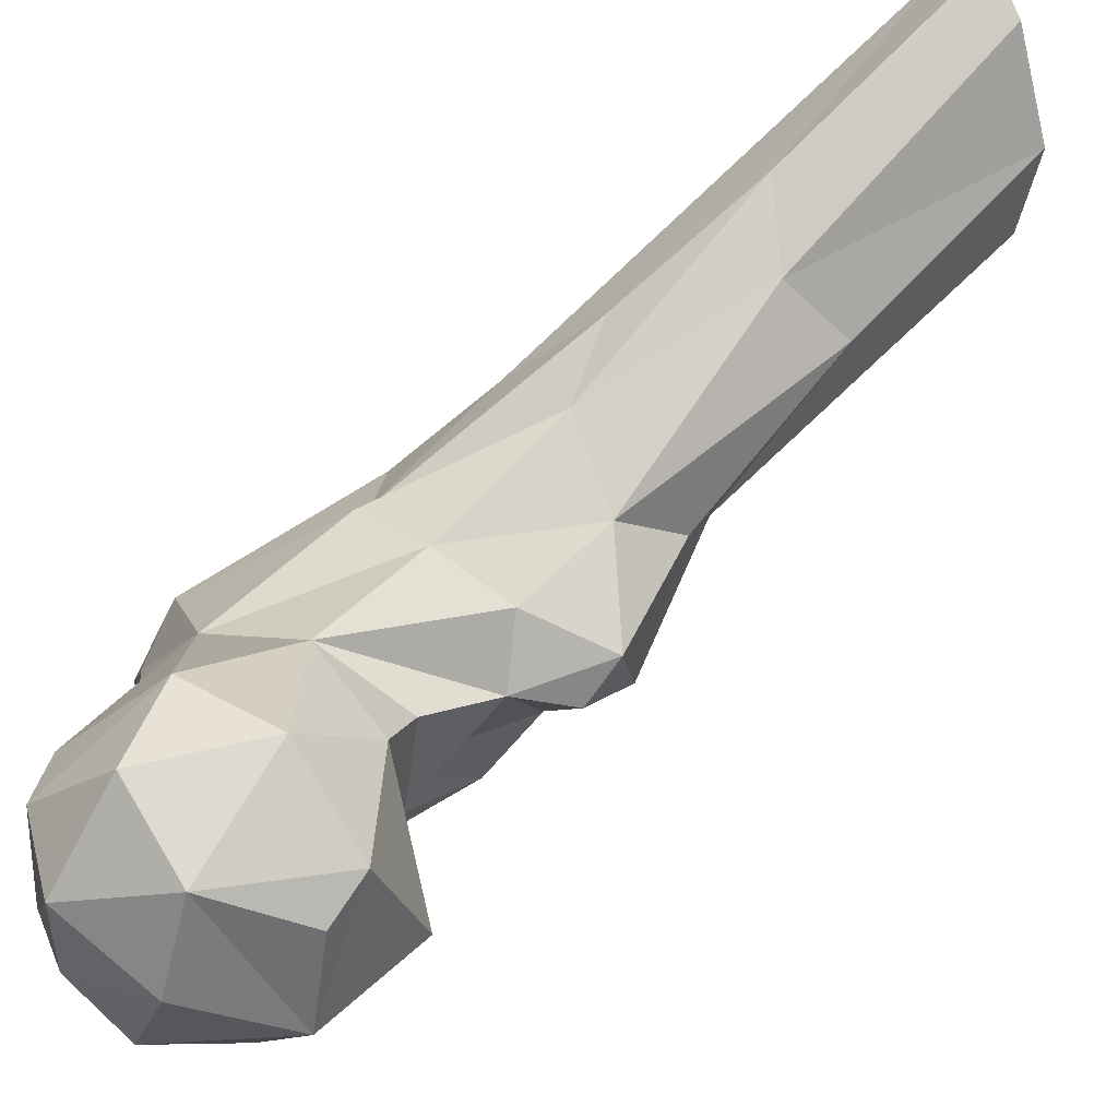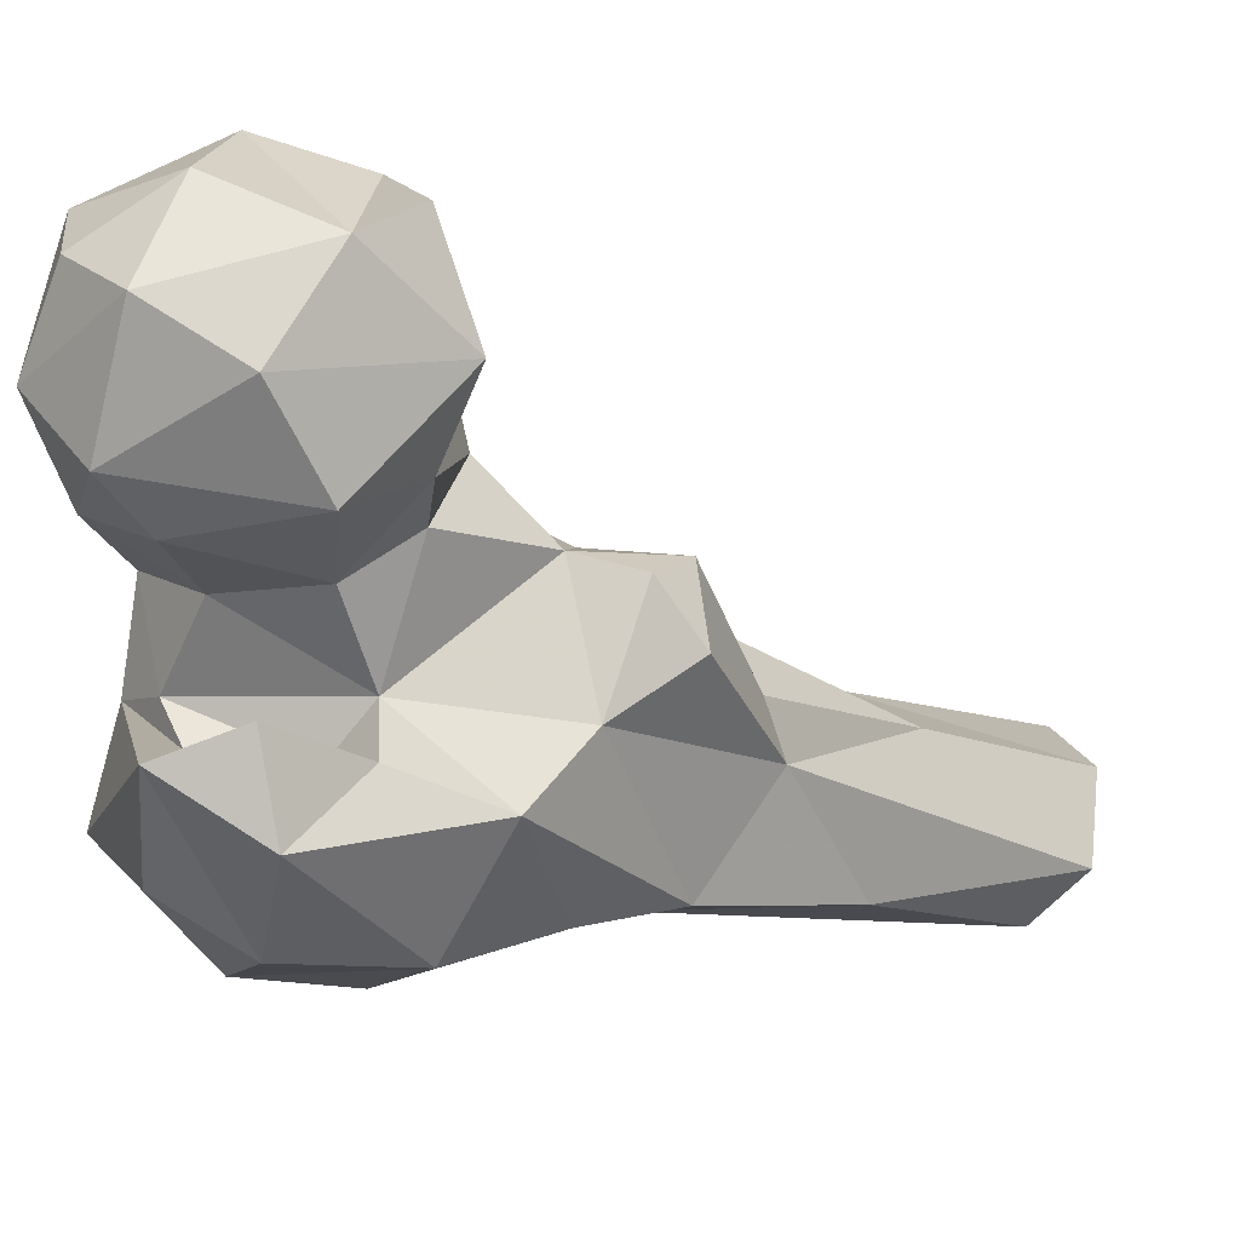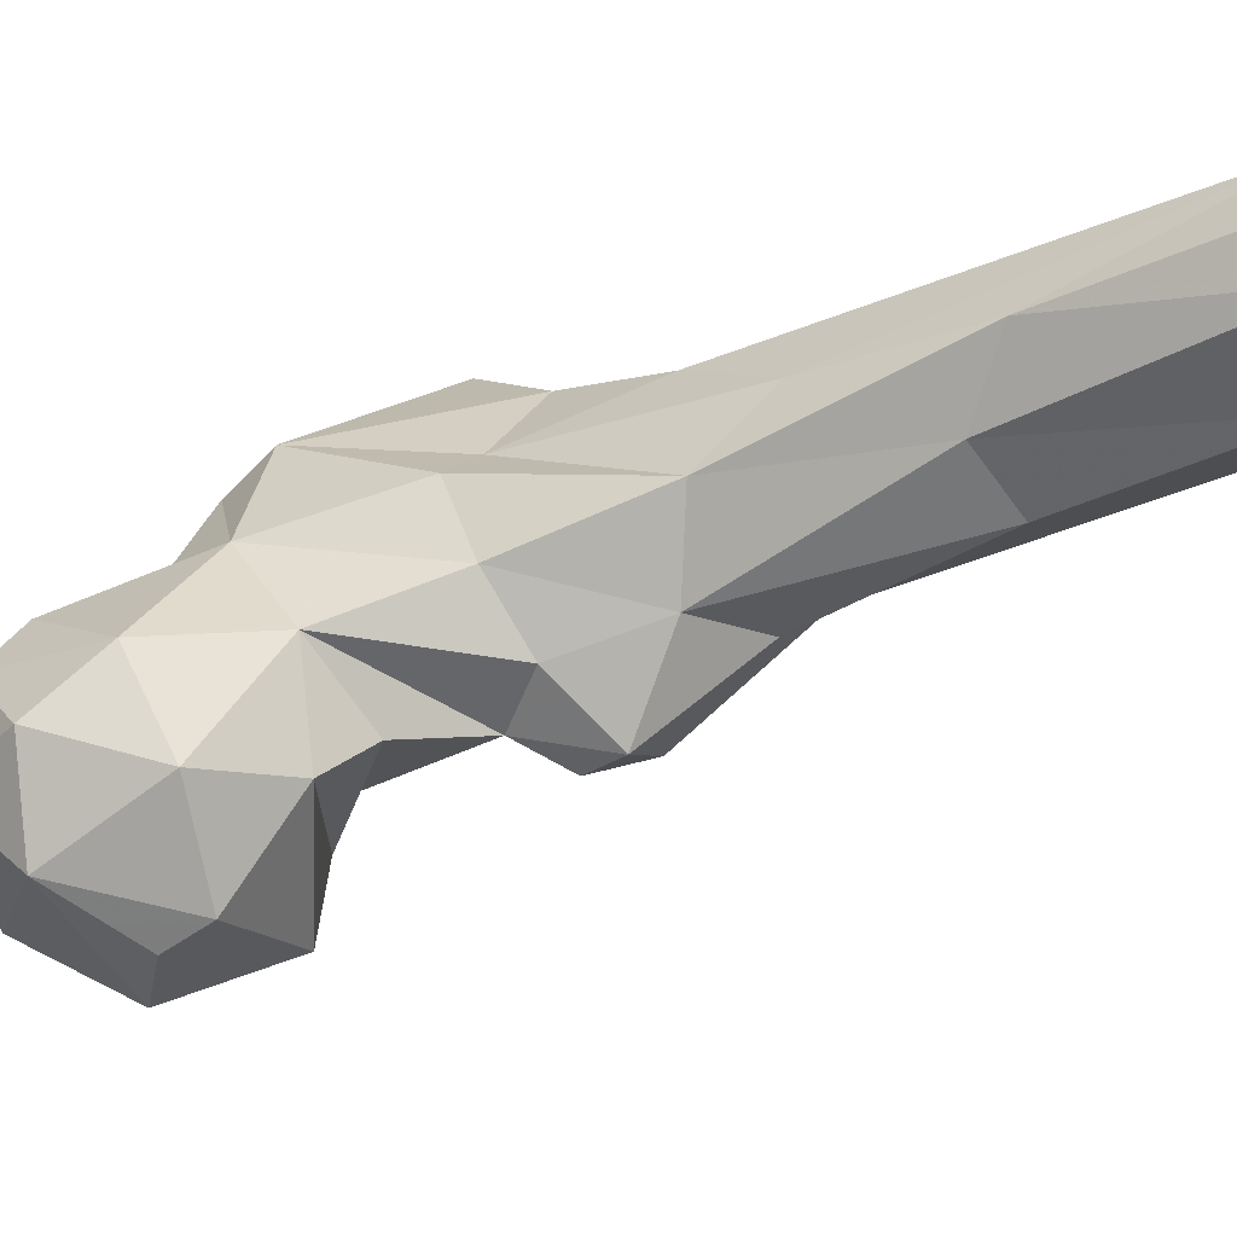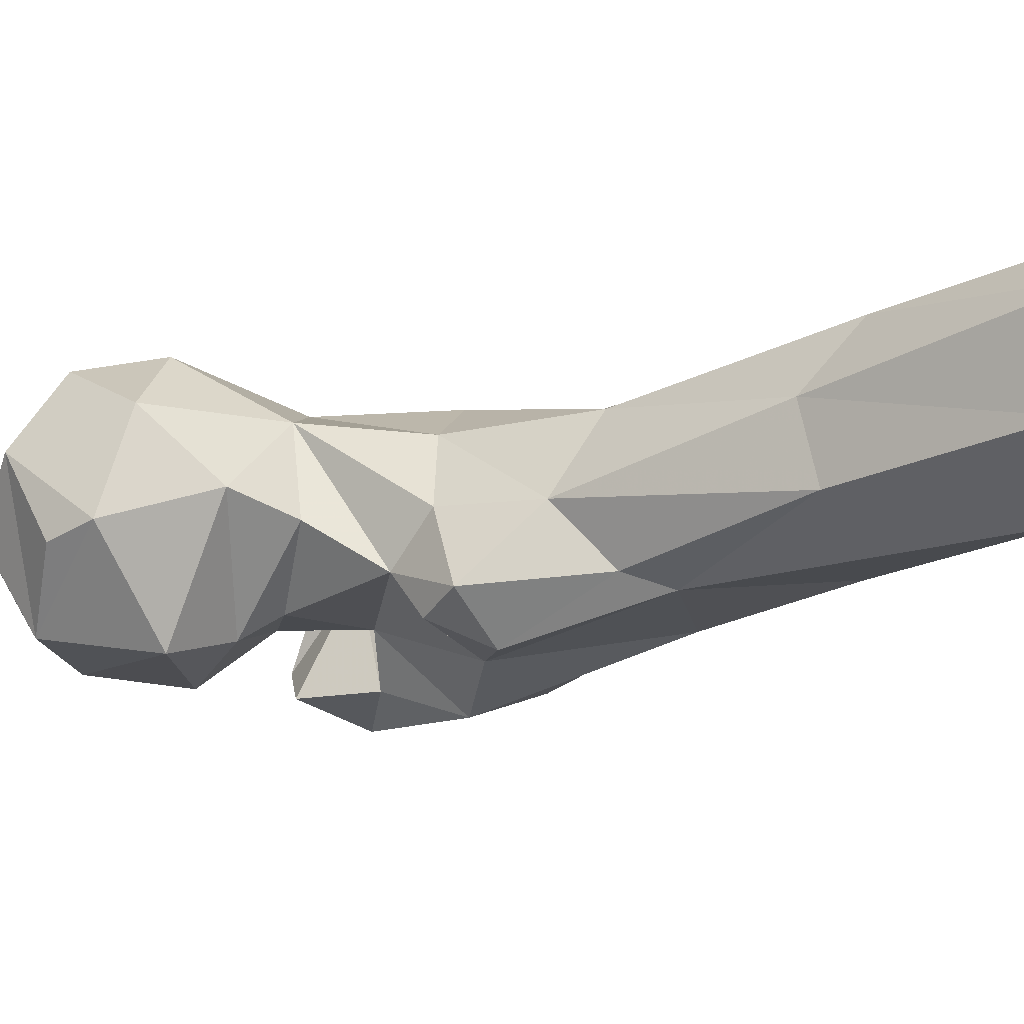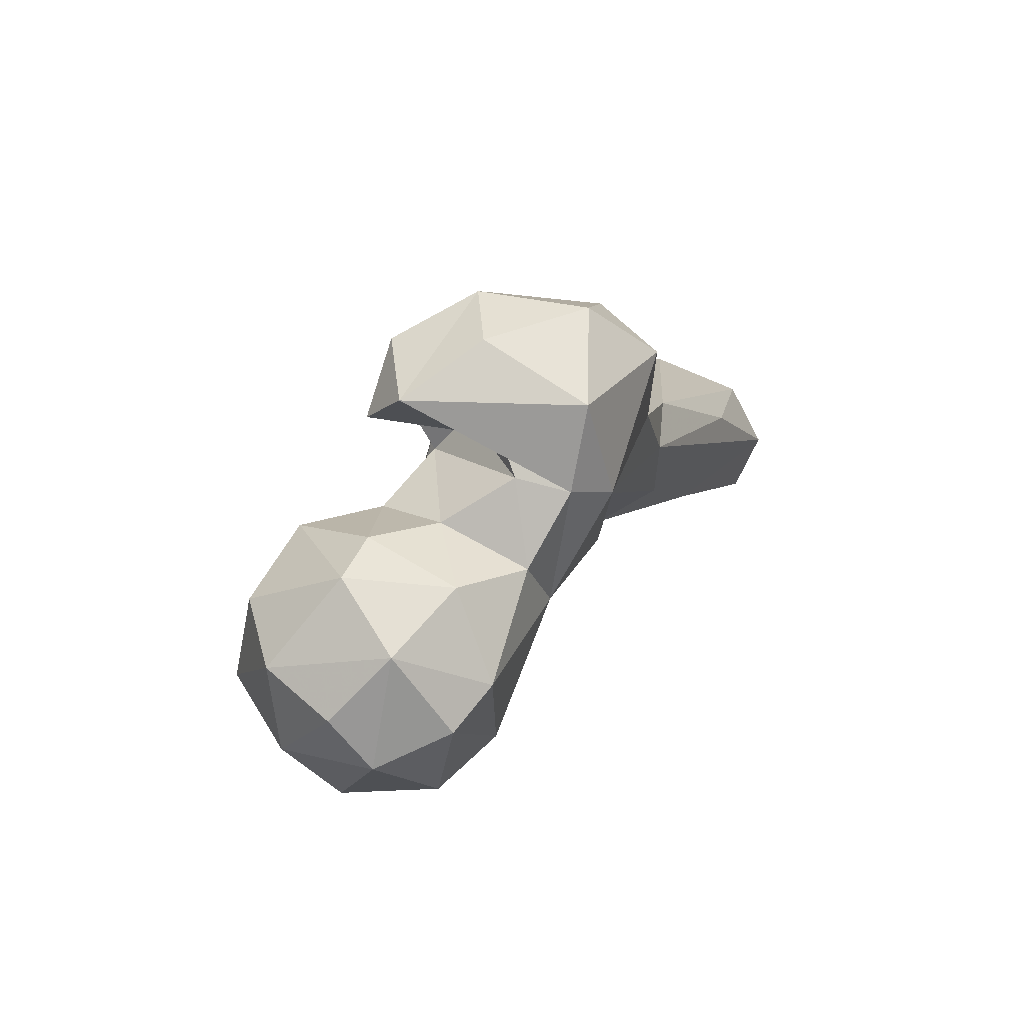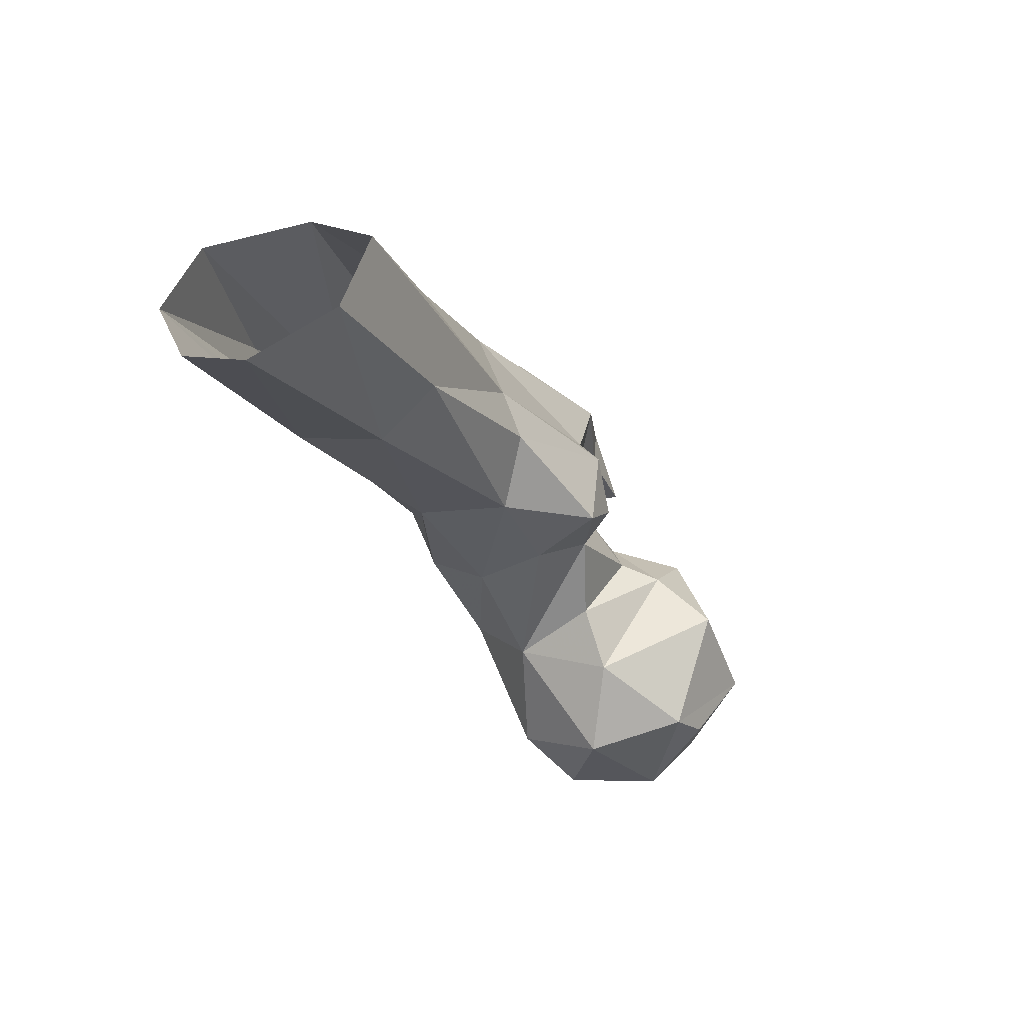
<metadata>
{"format":"obj","ext":"obj","renderer":"f3d","projection":"perspective","resolution":1024,"background":"white","views":[{"elev":42.3,"azim":-115.5,"up":"+Y"},{"elev":-53.9,"azim":-117.4,"up":"+Y"},{"elev":65.0,"azim":-87.4,"up":"+Y"},{"elev":26.6,"azim":-51.4,"up":"+Y"},{"elev":-64.0,"azim":31.1,"up":"+Z"},{"elev":50.6,"azim":-150.8,"up":"+Z"}]}
</metadata>
<code>
v 338.5 211.3 698.9
v 333.2 201.1 705
v 352.4 207.5 700.3
v 339.7 222.1 698.8
v 353 224.2 701.2
v 350.4 195.5 709
v 363.8 207.3 711.5
v 326.1 215.6 707
v 360.9 222.9 707.2
v 342.5 236.2 709.6
v 327.6 229.9 711.8
v 332.2 195.2 719
v 354.7 195.3 717.9
v 352.3 238 719.8
v 321 207.2 722.6
v 372.5 214.4 720.9
v 337.3 238.6 728
v 370.8 224.6 728.9
v 321.8 222.7 725.4
v 341.9 193 731.7
v 363.5 202.3 726.1
v 324.6 227.2 732
v 357.1 231.4 738.4
v 369.7 180.3 724.1
v 384.8 180.6 730.8
v 394 197 726.3
v 384.4 207.9 724.8
v 353.9 199 736.7
v 377.6 202.1 727
v 361.4 182.8 732.7
v 378.4 196.1 730.8
v 328.2 208 740.5
v 388.7 214.2 731.6
v 370.2 175.7 739.8
v 399.2 189.4 745.3
v 364.2 198.1 746.2
v 385.5 177.4 744.4
v 372.7 195.1 744
v 364.4 187.9 747
v 403.8 205 753.5
v 340.7 228.6 741.1
v 341.1 204.5 741.3
v 348.2 206.5 743.8
v 382.9 225.1 756.8
v 377.8 230 752.4
v 348 222.7 747.8
v 395.1 218.6 763.9
v 365 189.2 763.3
v 351.4 217.6 760.9
v 365.8 231.9 757.5
v 383.9 184.5 762.8
v 356.3 226.8 764.5
v 398.8 195.2 761.2
v 360.3 202.9 770
v 391.5 231.2 778.6
v 373.8 239.4 780.2
v 382.4 197.3 777.9
v 390.3 213.5 788
v 347.9 214.9 769.6
v 348 221.5 774.9
v 361.3 230.8 780.1
v 380.6 206.3 791.6
v 384.1 243.6 790.2
v 352.3 211.4 778.8
v 394.5 228.4 790.2
v 367.6 220.1 797.1
v 362.3 223.2 791.2
v 374.4 249.3 809.7
v 384.6 258.2 813.3
v 382.6 221.8 816.5
v 369.2 240.5 817.2
v 398.9 249.3 819.2
v 400 269.3 845.4
v 390.7 241.1 844.8
v 379 241.3 847.2
v 375.1 257.2 847.6
v 381.9 272.6 846.4
v 390.4 276.9 846.9
v 400.7 256.5 847.3
f 68 76 77
f 65 72 79
f 70 74 75
f 69 78 73
f 68 77 69
f 63 69 73
f 66 75 71
f 58 65 74
f 55 72 65
f 61 71 68
f 61 67 71
f 56 68 69
f 57 58 62
f 60 67 61
f 47 65 58
f 50 61 56
f 48 62 54
f 44 63 55
f 40 58 53
f 58 70 62
f 40 47 58
f 48 51 57
f 44 45 56
f 54 64 59
f 49 60 52
f 36 48 54
f 69 77 78
f 44 55 47
f 35 40 53
f 35 51 37
f 36 38 39
f 2 15 8
f 33 44 47
f 36 54 49
f 34 48 39
f 24 31 27
f 35 53 51
f 42 43 46
f 26 40 35
f 25 35 37
f 13 21 28
f 23 41 46
f 12 20 32
f 21 36 28
f 32 42 41
f 17 41 23
f 18 45 33
f 1 3 2
f 22 32 41
f 26 33 40
f 6 13 20
f 20 42 32
f 28 43 42
f 20 28 42
f 54 62 66
f 33 47 40
f 31 39 38
f 56 69 63
f 23 46 49
f 45 50 56
f 71 75 76
f 62 70 66
f 17 22 41
f 18 33 27
f 41 42 46
f 15 32 22
f 10 11 17
f 25 26 35
f 5 10 14
f 24 37 34
f 3 7 6
f 23 52 50
f 26 27 33
f 4 11 10
f 16 18 27
f 24 30 31
f 12 32 15
f 14 23 18
f 72 73 79
f 66 70 75
f 24 27 26
f 24 25 37
f 43 49 46
f 9 14 18
f 24 26 25
f 53 58 57
f 51 53 57
f 7 16 21
f 10 17 14
f 11 19 22
f 64 66 67
f 15 22 19
f 14 17 23
f 29 38 36
f 18 23 50
f 59 64 60
f 21 29 36
f 9 18 16
f 11 15 19
f 16 29 21
f 49 59 60
f 4 8 11
f 13 28 20
f 7 21 13
f 36 49 43
f 68 71 76
f 2 3 6
f 44 56 63
f 52 60 61
f 16 27 29
f 23 49 52
f 27 31 29
f 3 9 7
f 55 73 72
f 50 52 61
f 7 9 16
f 2 12 15
f 3 4 5
f 56 61 68
f 30 34 39
f 36 39 48
f 65 79 74
f 54 66 64
f 49 54 59
f 30 39 31
f 47 55 65
f 1 8 4
f 18 50 45
f 33 45 44
f 48 57 62
f 5 14 9
f 3 5 9
f 1 4 3
f 34 51 48
f 8 15 11
f 34 37 51
f 29 31 38
f 11 22 17
f 6 20 12
f 6 7 13
f 1 2 8
f 58 74 70
f 4 10 5
f 55 63 73
f 66 71 67
f 60 64 67
f 24 34 30
f 28 36 43
f 2 6 12

</code>
